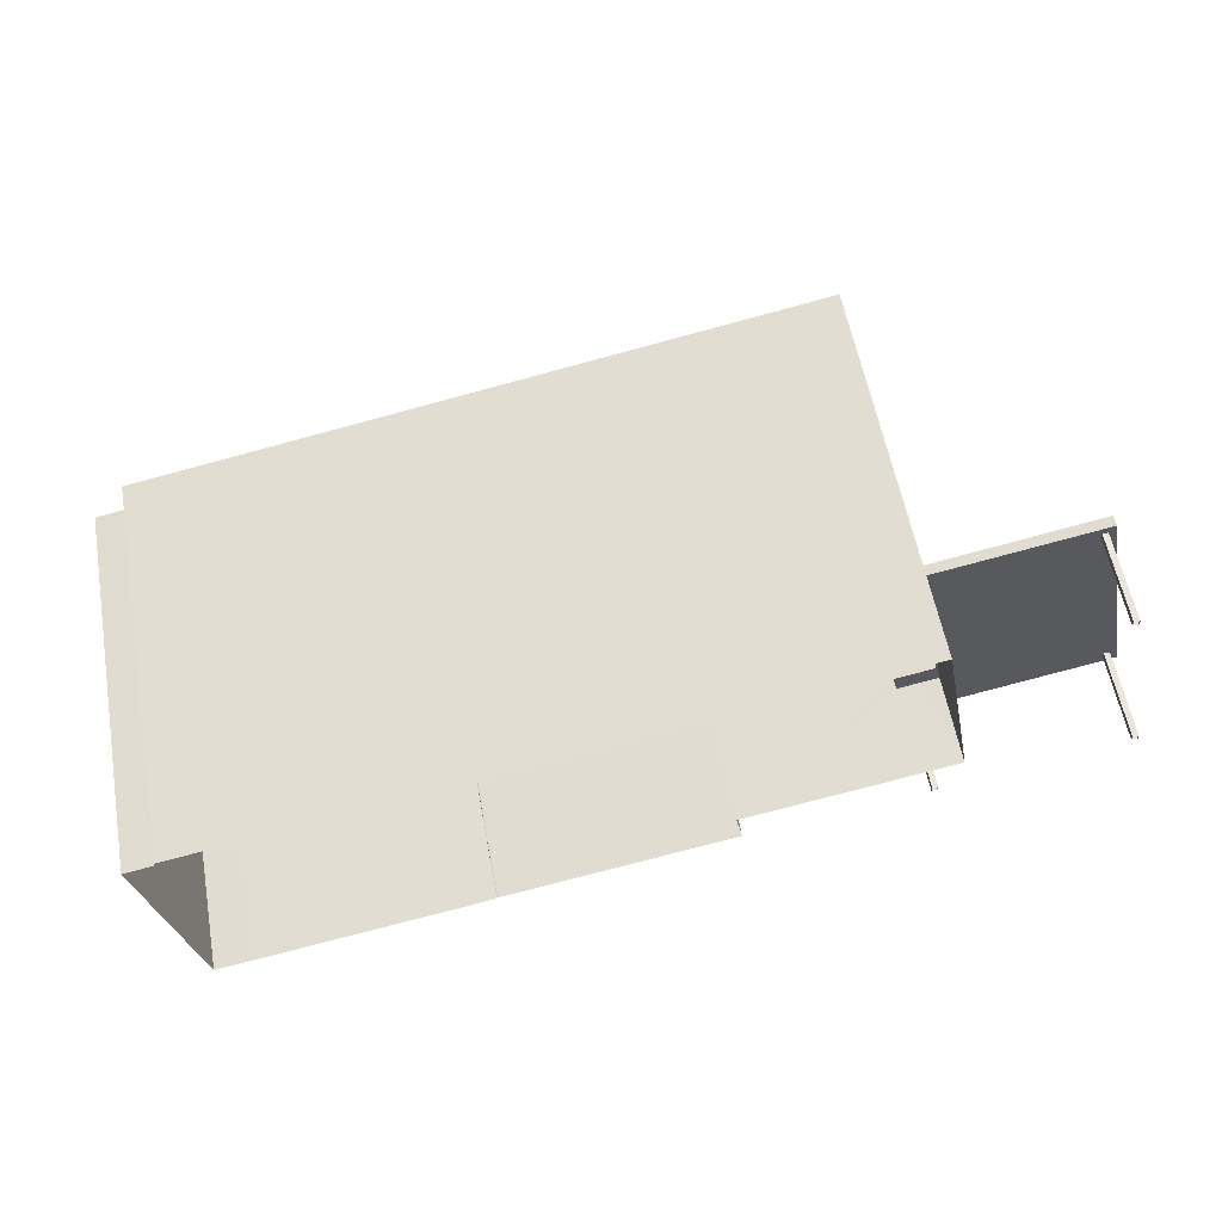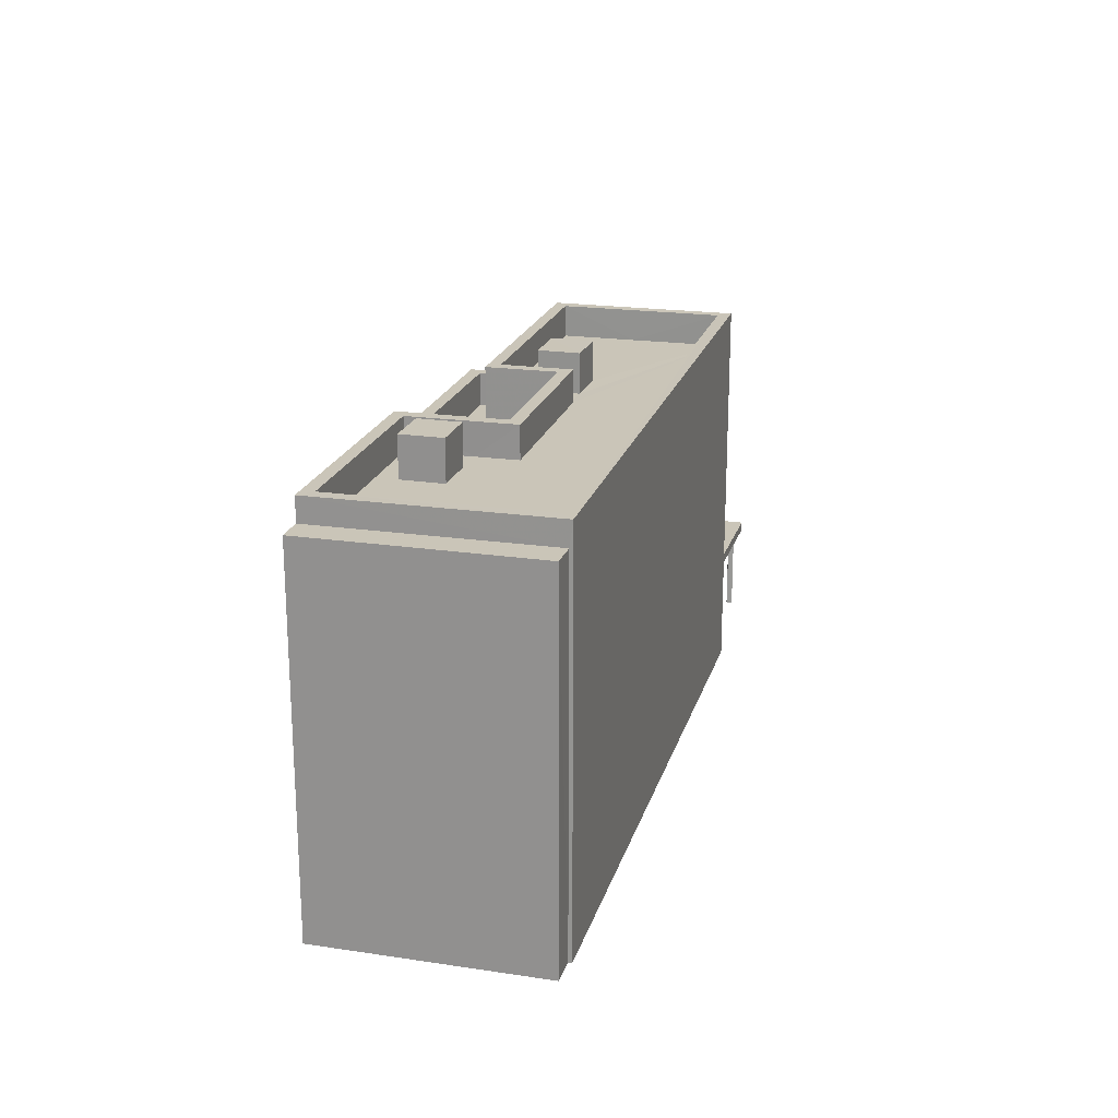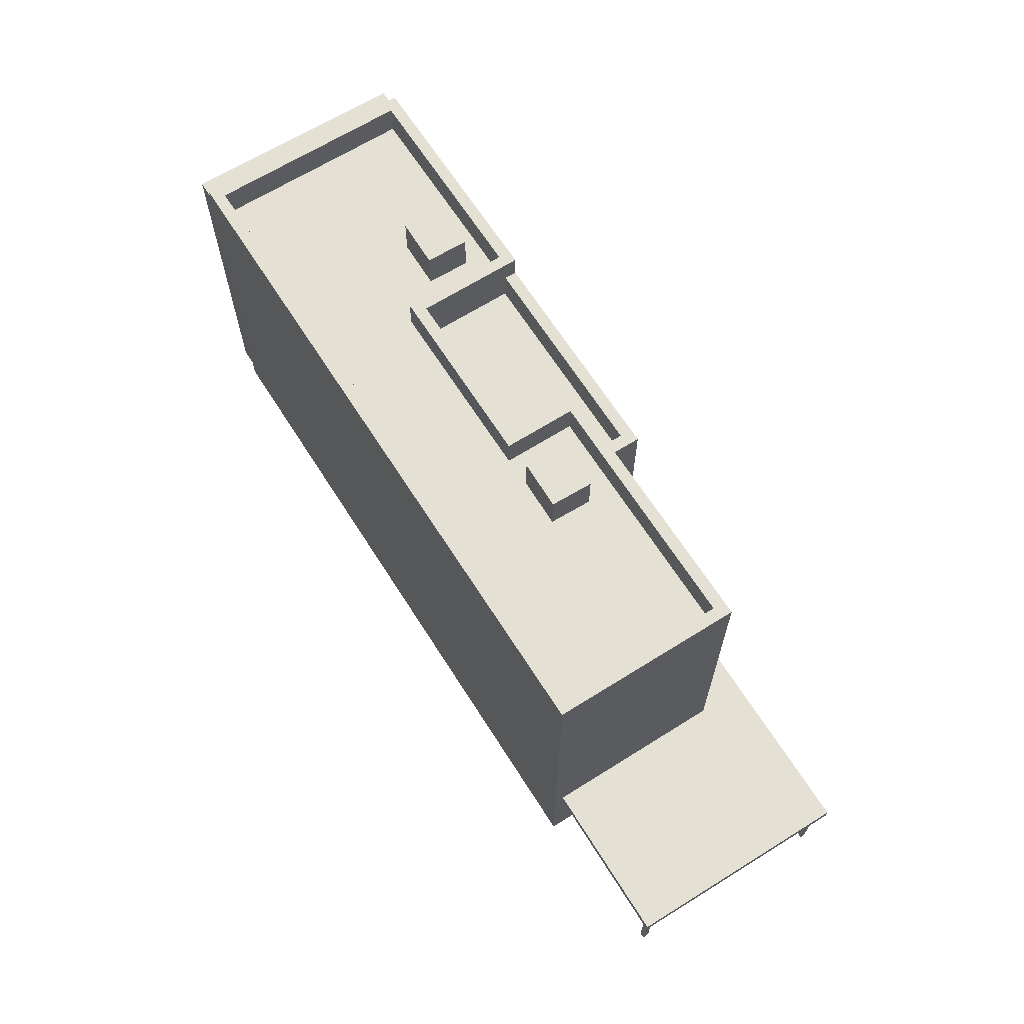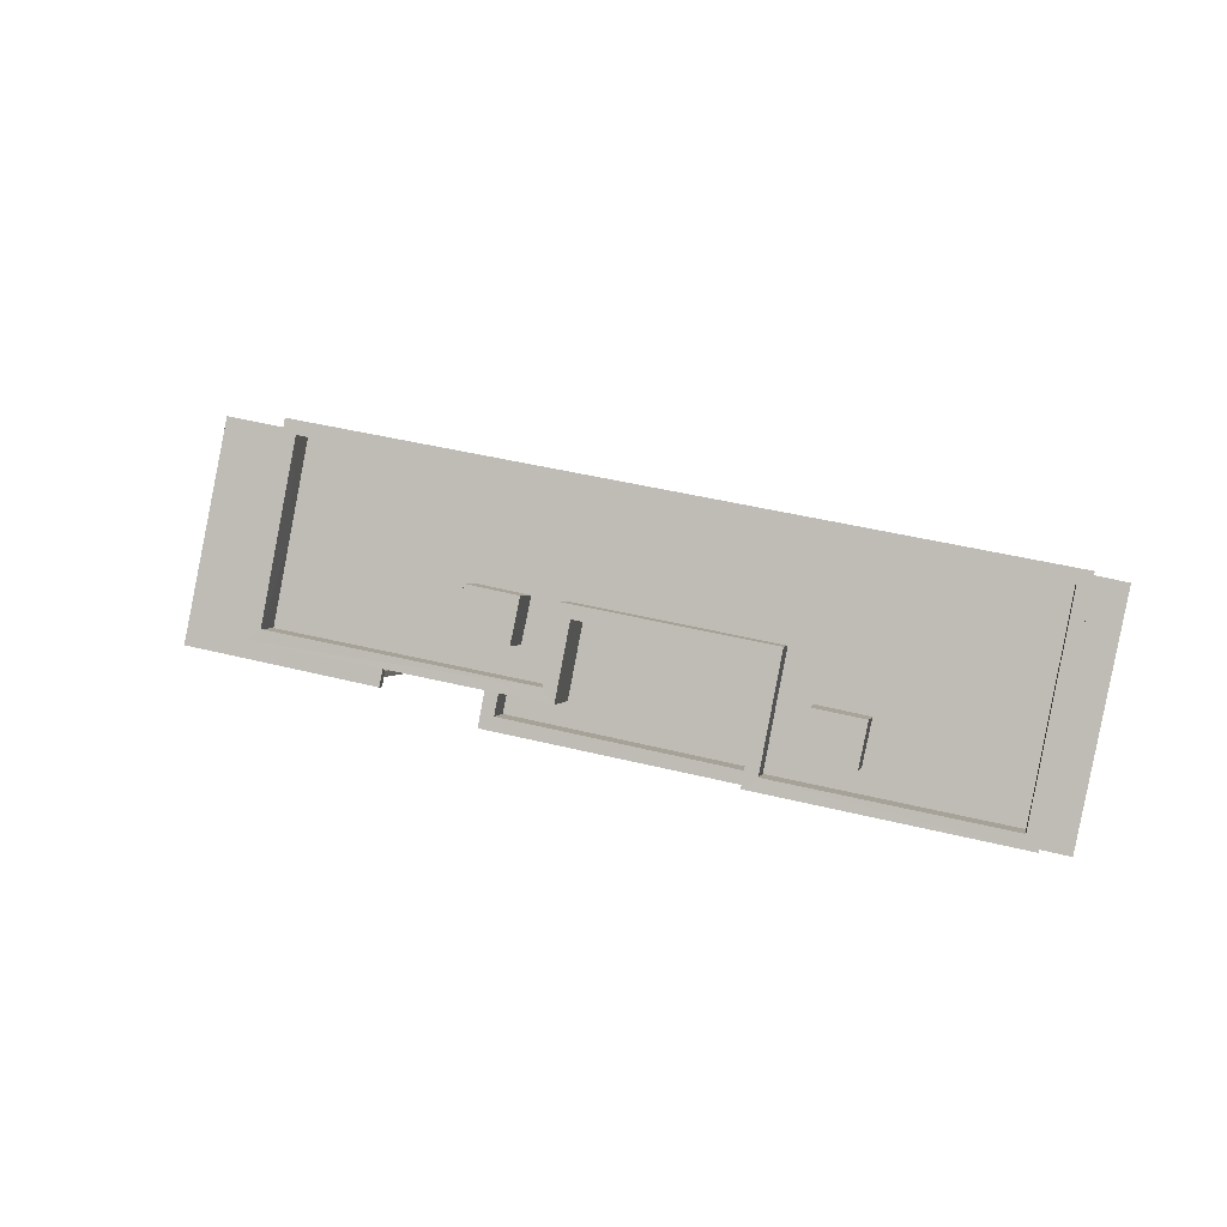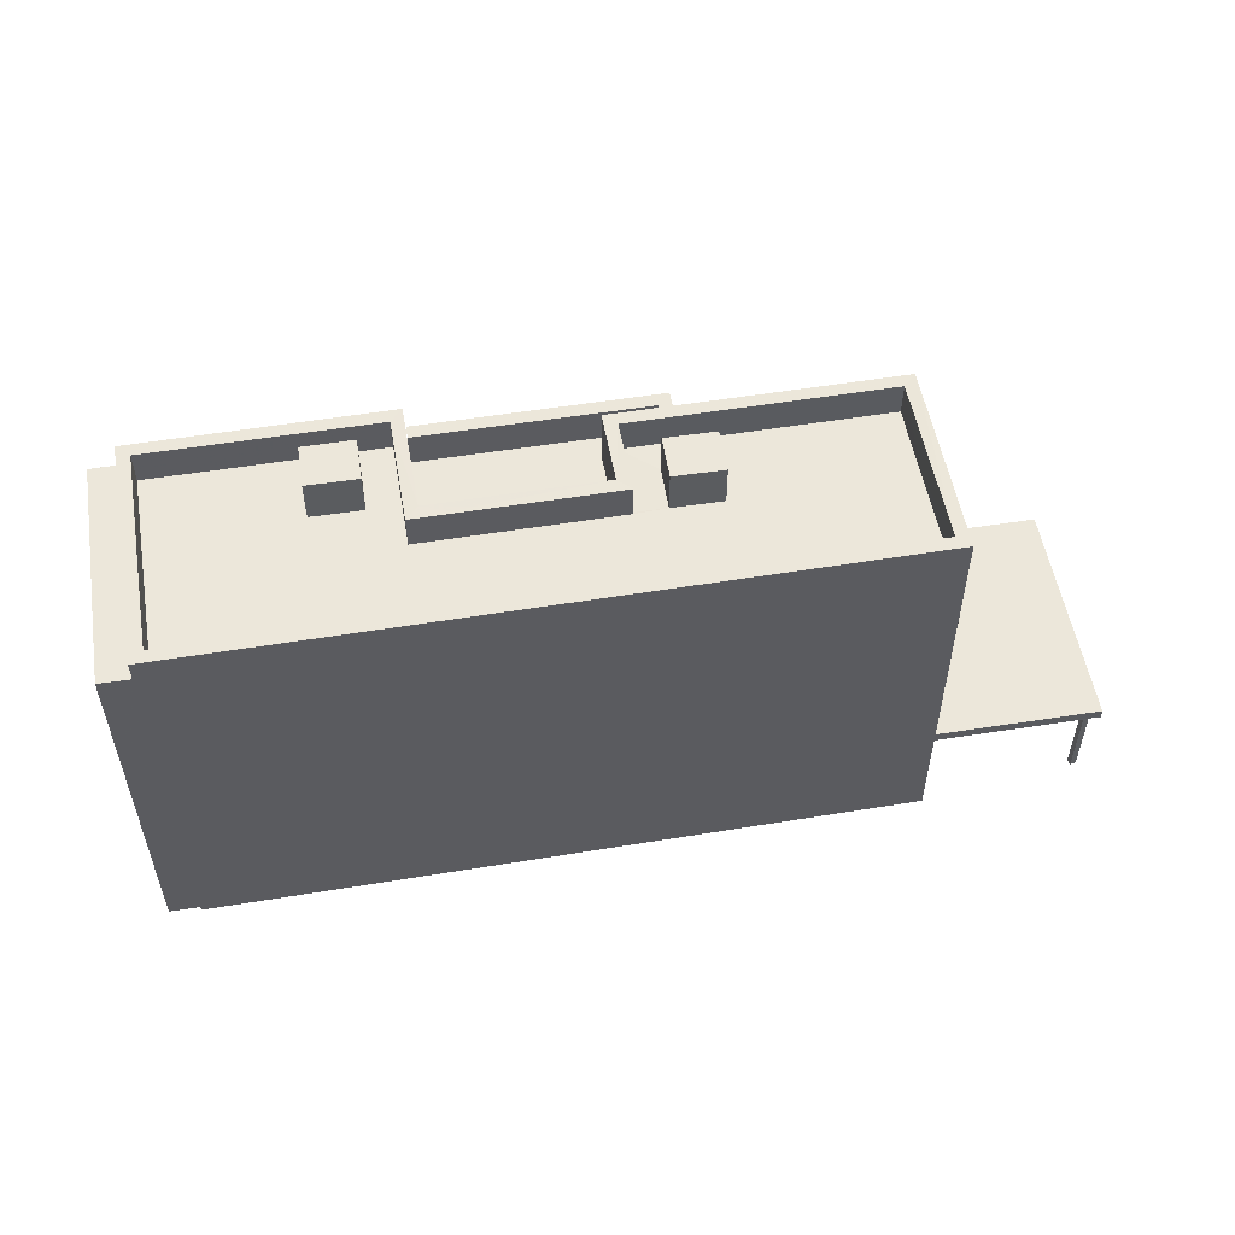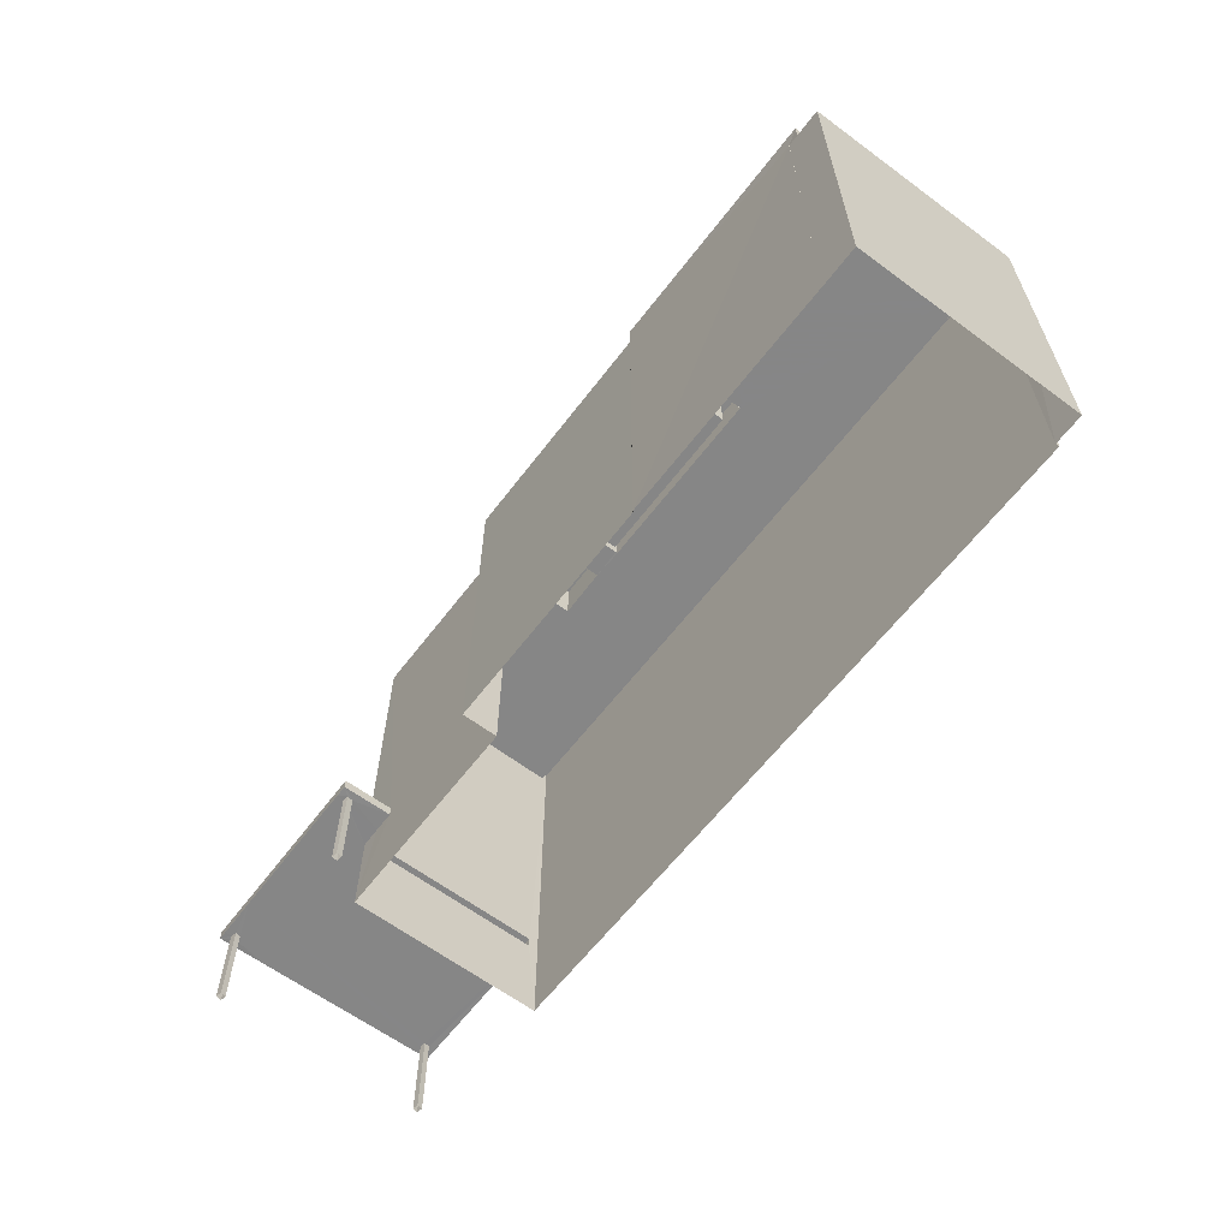
<metadata>
{"format":"obj","ext":"obj","renderer":"f3d","projection":"perspective","resolution":1024,"background":"white","views":[{"elev":57.8,"azim":169.6,"up":"+Y"},{"elev":20.5,"azim":93.7,"up":"+Z"},{"elev":65.5,"azim":-133.3,"up":"+Z"},{"elev":1.1,"azim":10.9,"up":"+Y"},{"elev":53.7,"azim":159.1,"up":"+Z"},{"elev":-62.1,"azim":41.7,"up":"+Z"}]}
</metadata>
<code>
v -8.906e+04 -1.005e+05 2.146
v -8.906e+04 -1.005e+05 2.146
v -8.906e+04 -1.005e+05 2.146
v -8.906e+04 -1.005e+05 2.146
v -8.906e+04 -1.005e+05 2.146
v -8.906e+04 -1.004e+05 2.145
v -8.906e+04 -1.005e+05 2.146
v -8.904e+04 -1.004e+05 2.145
v -8.906e+04 -1.005e+05 2.146
v -8.905e+04 -1.005e+05 2.146
v -8.904e+04 -1.005e+05 2.146
v -8.904e+04 -1.004e+05 2.145
v -8.904e+04 -1.004e+05 2.145
v -8.905e+04 -1.005e+05 2.146
v -8.905e+04 -1.005e+05 2.146
v -8.905e+04 -1.005e+05 2.146
v -8.905e+04 -1.005e+05 2.146
v -8.907e+04 -1.005e+05 2.146
v -8.907e+04 -1.005e+05 2.146
v -8.907e+04 -1.005e+05 2.146
v -8.907e+04 -1.005e+05 2.146
v -8.906e+04 -1.004e+05 2.145
v -8.906e+04 -1.004e+05 2.145
v -8.906e+04 -1.004e+05 2.145
v -8.906e+04 -1.004e+05 2.145
v -8.907e+04 -1.005e+05 4.308
v -8.907e+04 -1.005e+05 4.308
v -8.907e+04 -1.005e+05 4.308
v -8.907e+04 -1.004e+05 4.307
v -8.907e+04 -1.005e+05 4.308
v -8.906e+04 -1.004e+05 4.306
v -8.906e+04 -1.004e+05 4.306
v -8.906e+04 -1.004e+05 4.306
v -8.906e+04 -1.004e+05 4.306
v -8.906e+04 -1.004e+05 4.306
v -8.906e+04 -1.005e+05 4.308
v -8.906e+04 -1.004e+05 4.306
v -8.906e+04 -1.005e+05 4.307
v -8.906e+04 -1.005e+05 4.307
v -8.906e+04 -1.005e+05 4.307
v -8.906e+04 -1.005e+05 4.307
v -8.906e+04 -1.005e+05 4.307
v -8.906e+04 -1.004e+05 4.306
v -8.907e+04 -1.005e+05 4.308
v -8.907e+04 -1.005e+05 4.307
v -8.906e+04 -1.005e+05 4.307
v -8.906e+04 -1.005e+05 4.307
v -8.906e+04 -1.005e+05 4.307
v -8.906e+04 -1.005e+05 4.307
v -8.906e+04 -1.004e+05 10.91
v -8.906e+04 -1.004e+05 10.91
v -8.906e+04 -1.004e+05 10.91
v -8.905e+04 -1.005e+05 10.91
v -8.905e+04 -1.005e+05 10.91
v -8.904e+04 -1.004e+05 10.91
v -8.905e+04 -1.005e+05 10.91
v -8.905e+04 -1.005e+05 10.91
v -8.905e+04 -1.005e+05 10.91
v -8.906e+04 -1.004e+05 10.91
v -8.905e+04 -1.004e+05 10.91
v -8.905e+04 -1.005e+05 10.91
v -8.906e+04 -1.005e+05 11.17
v -8.906e+04 -1.005e+05 11.17
v -8.906e+04 -1.005e+05 11.17
v -8.906e+04 -1.005e+05 11.17
v -8.905e+04 -1.005e+05 11.17
v -8.905e+04 -1.005e+05 11.17
v -8.906e+04 -1.005e+05 11.91
v -8.906e+04 -1.005e+05 11.91
v -8.906e+04 -1.004e+05 11.91
v -8.906e+04 -1.004e+05 11.91
v -8.906e+04 -1.005e+05 10.91
v -8.906e+04 -1.005e+05 10.91
v -8.906e+04 -1.005e+05 10.91
v -8.906e+04 -1.005e+05 10.91
v -8.905e+04 -1.005e+05 11.71
v -8.905e+04 -1.005e+05 11.71
v -8.905e+04 -1.005e+05 11.71
v -8.906e+04 -1.005e+05 11.71
v -8.906e+04 -1.004e+05 11.71
v -8.906e+04 -1.005e+05 11.71
v -8.906e+04 -1.004e+05 11.71
v -8.904e+04 -1.004e+05 11.71
v -8.905e+04 -1.005e+05 11.71
v -8.905e+04 -1.005e+05 11.71
v -8.905e+04 -1.005e+05 11.71
v -8.904e+04 -1.004e+05 11.71
v -8.906e+04 -1.005e+05 10.37
v -8.906e+04 -1.005e+05 10.37
v -8.905e+04 -1.005e+05 10.37
v -8.905e+04 -1.005e+05 10.37
v -8.905e+04 -1.005e+05 10.37
v -8.905e+04 -1.005e+05 10.37
v -8.905e+04 -1.005e+05 10.37
v -8.905e+04 -1.005e+05 10.37
v -8.905e+04 -1.005e+05 10.91
v -8.905e+04 -1.005e+05 10.91
v -8.905e+04 -1.005e+05 10.91
v -8.905e+04 -1.005e+05 10.91
v -8.906e+04 -1.005e+05 11.71
v -8.905e+04 -1.005e+05 11.71
v -8.905e+04 -1.005e+05 11.71
v -8.905e+04 -1.004e+05 11.71
v -8.904e+04 -1.004e+05 11.12
v -8.905e+04 -1.005e+05 11.12
v -8.904e+04 -1.005e+05 11.12
v -8.905e+04 -1.005e+05 11.12
v -8.904e+04 -1.004e+05 11.12
v -8.905e+04 -1.005e+05 11.12
v -8.905e+04 -1.005e+05 11.91
v -8.905e+04 -1.005e+05 11.91
v -8.905e+04 -1.005e+05 11.91
v -8.905e+04 -1.005e+05 11.91
v -8.906e+04 -1.004e+05 4.556
v -8.906e+04 -1.004e+05 4.556
v -8.906e+04 -1.005e+05 4.557
v -8.906e+04 -1.005e+05 4.557
v -8.906e+04 -1.005e+05 4.557
v -8.907e+04 -1.005e+05 4.558
f 1 2 3
f 4 1 3
f 5 6 7
f 6 8 7
f 9 7 10
f 11 12 13
f 14 8 12
f 15 16 14
f 10 8 14
f 17 15 11
f 7 8 10
f 15 12 11
f 15 14 12
f 18 19 20
f 21 18 20
f 22 23 24
f 25 22 24
f 26 27 28
f 27 29 30
f 28 27 30
f 31 32 33
f 32 34 33
f 35 36 37
f 38 39 36
f 38 40 39
f 31 35 32
f 41 40 38
f 42 41 38
f 31 38 35
f 36 35 38
f 34 43 33
f 43 37 29
f 26 44 36
f 30 29 45
f 29 37 36
f 34 37 43
f 26 28 44
f 44 45 36
f 45 29 36
f 39 40 46
f 47 39 46
f 47 48 49
f 48 41 42
f 48 42 49
f 47 46 48
f 50 51 52
f 53 54 55
f 53 56 57
f 56 58 57
f 59 52 51
f 55 52 60
f 61 60 59
f 56 55 60
f 53 55 56
f 60 52 59
f 62 63 64
f 63 65 64
f 64 66 67
f 64 65 66
f 68 69 70
f 71 68 70
f 50 72 73
f 51 50 73
f 61 74 75
f 72 75 73
f 74 61 59
f 73 75 74
f 76 77 78
f 79 80 81
f 80 82 81
f 83 84 77
f 85 76 78
f 80 83 82
f 86 85 78
f 80 87 83
f 84 83 87
f 78 77 84
f 88 89 90
f 91 90 92
f 92 93 94
f 94 93 95
f 90 89 93
f 92 90 93
f 57 58 96
f 97 54 53
f 54 97 98
f 58 99 96
f 99 98 97
f 99 97 96
f 79 81 100
f 81 101 100
f 100 102 103
f 103 102 86
f 86 102 85
f 100 101 102
f 104 105 106
f 106 105 107
f 104 108 105
f 107 105 109
f 110 111 112
f 110 113 111
f 114 115 116
f 117 116 118
f 118 116 119
f 116 115 119
f 34 25 24
f 34 32 25
f 46 2 1
f 46 40 2
f 105 77 109
f 15 109 16
f 16 109 76
f 109 77 76
f 116 81 114
f 81 82 114
f 38 31 5
f 5 31 6
f 114 82 6
f 31 114 6
f 20 28 30
f 21 20 30
f 102 92 85
f 102 91 92
f 64 67 93
f 89 64 93
f 34 24 23
f 37 34 23
f 35 22 25
f 32 35 25
f 6 83 8
f 6 82 83
f 112 111 97
f 53 112 97
f 48 1 4
f 48 46 1
f 101 91 102
f 101 90 91
f 52 80 50
f 50 79 72
f 50 80 79
f 67 95 93
f 67 66 95
f 57 112 53
f 57 110 112
f 85 92 94
f 85 94 76
f 94 16 76
f 94 14 16
f 44 20 19
f 44 28 20
f 103 86 56
f 60 103 56
f 96 110 57
f 96 113 110
f 111 113 96
f 97 111 96
f 94 95 10
f 14 94 10
f 104 106 11
f 13 104 11
f 36 39 118
f 119 26 36
f 39 47 118
f 27 26 119
f 119 36 118
f 68 74 69
f 68 73 74
f 12 104 13
f 12 108 104
f 10 95 9
f 9 95 65
f 95 66 65
f 60 61 103
f 103 61 100
f 61 75 100
f 71 73 68
f 71 51 73
f 43 115 33
f 115 114 33
f 114 31 33
f 88 64 89
f 88 62 64
f 45 18 21
f 30 45 21
f 77 108 83
f 83 108 8
f 77 105 108
f 8 108 12
f 69 59 70
f 69 74 59
f 65 63 7
f 9 65 7
f 49 118 47
f 49 117 118
f 37 23 22
f 35 37 22
f 78 84 98
f 99 78 98
f 15 17 107
f 109 15 107
f 43 29 115
f 29 27 119
f 115 29 119
f 11 107 17
f 11 106 107
f 88 90 62
f 5 7 49
f 90 101 62
f 117 7 63
f 63 101 81
f 62 101 63
f 117 81 116
f 5 42 38
f 49 7 117
f 5 49 42
f 117 63 81
f 48 4 3
f 41 48 3
f 87 52 55
f 87 80 52
f 72 100 75
f 72 79 100
f 98 84 54
f 54 87 55
f 54 84 87
f 45 19 18
f 45 44 19
f 99 58 78
f 58 56 86
f 78 58 86
f 71 59 51
f 71 70 59
f 41 3 2
f 40 41 2

</code>
